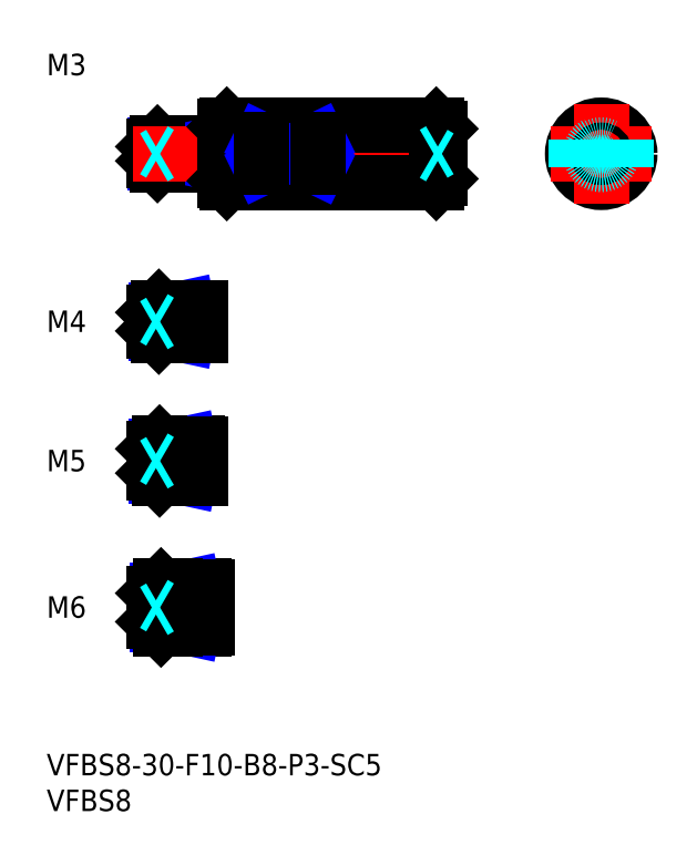
<metadata>
{"format":"dxf","ext":"dxf","renderer":"ezdxf+matplotlib","layout":"modelspace","background":"white","min_lineweight":24,"dpi":150}
</metadata>
<code>
0
SECTION
2
ENTITIES
0
INSERT
8
MSM_CONTINUOUS
2
*U10
10
0
20
0
30
0
0
INSERT
8
MSM_CONTINUOUS
2
*U11
10
0
20
0
30
0
0
INSERT
8
MSM_CONTINUOUS
2
*U12
10
0
20
0
30
0
0
LINE
8
MSM_CENTER
10
13
20
20.5
30
0
11
24.5
21
20.5
31
0
0
INSERT
8
MSM_CONTINUOUS
2
*U13
10
0
20
0
30
0
0
LINE
8
MSM_CENTER
10
13
20
41
30
0
11
23.5
21
41
31
0
0
INSERT
8
MSM_CONTINUOUS
2
*U14
10
0
20
0
30
0
0
LINE
8
MSM_CENTER
10
13
20
60.5
30
0
11
23.5
21
60.5
31
0
0
LINE
8
MSM_CONTINUOUS
10
21
20
62.5
30
0
11
15.7
21
62.5
31
0
0
LINE
8
MSM_NARROW
10
18
20
62.12
30
0
11
15.32
21
62.12
31
0
0
LINE
8
MSM_NARROW
10
18
20
58.88
30
0
11
15.32
21
58.88
31
0
0
LINE
8
MSM_CONTINUOUS
10
21
20
58.5
30
0
11
15.7
21
58.5
31
0
0
LINE
8
MSM_CONTINUOUS
10
15
20
59.2
30
0
11
15
21
61.8
31
0
0
LINE
8
MSM_CONTINUOUS
10
21
20
43.5
30
0
11
15.8
21
43.5
31
0
0
LINE
8
MSM_NARROW
10
18
20
43.07
30
0
11
15.37
21
43.07
31
0
0
LINE
8
MSM_NARROW
10
18
20
38.93
30
0
11
15.37
21
38.93
31
0
0
LINE
8
MSM_CONTINUOUS
10
21
20
38.5
30
0
11
15.8
21
38.5
31
0
0
LINE
8
MSM_CONTINUOUS
10
15
20
39.3
30
0
11
15
21
42.7
31
0
0
LINE
8
MSM_CONTINUOUS
10
22
20
23.5
30
0
11
16
21
23.5
31
0
0
LINE
8
MSM_NARROW
10
18
20
22.96
30
0
11
15.46
21
22.96
31
0
0
LINE
8
MSM_NARROW
10
18
20
18.04
30
0
11
15.46
21
18.04
31
0
0
LINE
8
MSM_CONTINUOUS
10
22
20
17.5
30
0
11
16
21
17.5
31
0
0
LINE
8
MSM_CONTINUOUS
10
15
20
22.5
30
0
11
15
21
18.5
31
0
0
LINE
8
MSM_CONTINUOUS
10
21
20
62.5
30
0
11
21
21
58.5
31
0
0
LINE
8
MSM_CONTINUOUS
10
21
20
43.5
30
0
11
21
21
38.5
31
0
0
LINE
8
MSM_CONTINUOUS
10
22
20
23.5
30
0
11
22
21
17.5
31
0
0
LINE
8
MSM_CONTINUOUS
10
18
20
62.5
30
0
11
18
21
58.5
31
0
0
LINE
8
MSM_CONTINUOUS
10
18
20
43.5
30
0
11
18
21
38.5
31
0
0
LINE
8
MSM_NARROW
10
18
20
62.12
30
0
11
19.75
21
62.5
31
0
0
LINE
8
MSM_NARROW
10
18
20
58.88
30
0
11
19.75
21
58.5
31
0
0
LINE
8
MSM_NARROW
10
18
20
43.07
30
0
11
20
21
43.5
31
0
0
LINE
8
MSM_NARROW
10
18
20
38.93
30
0
11
20
21
38.5
31
0
0
LINE
8
MSM_NARROW
10
18
20
22.96
30
0
11
20.5
21
23.5
31
0
0
LINE
8
MSM_NARROW
10
18
20
18.04
30
0
11
20.5
21
17.5
31
0
0
LINE
8
MSM_CONTINUOUS
10
15.7
20
62.5
30
0
11
15
21
61.8
31
0
0
LINE
8
MSM_CONTINUOUS
10
15.7
20
58.5
30
0
11
15
21
59.2
31
0
0
LINE
8
MSM_CONTINUOUS
10
15.8
20
43.5
30
0
11
15
21
42.7
31
0
0
LINE
8
MSM_CONTINUOUS
10
15.8
20
38.5
30
0
11
15
21
39.3
31
0
0
LINE
8
MSM_CONTINUOUS
10
15.8
20
43.5
30
0
11
15.8
21
38.5
31
0
0
LINE
8
MSM_CONTINUOUS
10
15.7
20
62.5
30
0
11
15.7
21
58.5
31
0
0
LINE
8
MSM_CONTINUOUS
10
16
20
23.5
30
0
11
15
21
22.5
31
0
0
LINE
8
MSM_CONTINUOUS
10
16
20
17.5
30
0
11
15
21
18.5
31
0
0
LINE
8
MSM_CONTINUOUS
10
16
20
23.5
30
0
11
16
21
17.5
31
0
0
LINE
8
MSM_CONTINUOUS
10
18
20
23.5
30
0
11
18
21
17.5
31
0
0
LINE
8
MSM_CONTINUOUS
10
21
20
62.4
30
0
11
21.5
21
62.4
31
0
0
LINE
8
MSM_CONTINUOUS
10
21
20
58.6
30
0
11
21.5
21
58.6
31
0
0
LINE
8
MSM_CONTINUOUS
10
21.5
20
62.4
30
0
11
21.5
21
58.6
31
0
0
LINE
8
MSM_CONTINUOUS
10
21
20
43.4
30
0
11
21.5
21
43.4
31
0
0
LINE
8
MSM_CONTINUOUS
10
21
20
38.6
30
0
11
21.5
21
38.6
31
0
0
LINE
8
MSM_CONTINUOUS
10
21.5
20
43.4
30
0
11
21.5
21
38.6
31
0
0
LINE
8
MSM_CONTINUOUS
10
22
20
23.4
30
0
11
22.5
21
23.4
31
0
0
LINE
8
MSM_CONTINUOUS
10
22
20
17.6
30
0
11
22.5
21
17.6
31
0
0
LINE
8
MSM_CONTINUOUS
10
22.5
20
23.4
30
0
11
22.5
21
17.6
31
0
0
INSERT
8
MSM_CONTINUOUS
2
*U15
10
0
20
0
30
0
0
LINE
8
MSM_CONTINUOUS
10
24.5
20
85.5
30
0
11
15.5
21
85.5
31
0
0
LINE
8
MSM_NARROW
10
23
20
85.23
30
0
11
15.23
21
85.23
31
0
0
LINE
8
MSM_NARROW
10
23
20
82.77
30
0
11
15.23
21
82.77
31
0
0
LINE
8
MSM_CONTINUOUS
10
24.5
20
82.5
30
0
11
15.5
21
82.5
31
0
0
LINE
8
MSM_CONTINUOUS
10
15
20
83
30
0
11
15
21
85
31
0
0
LINE
8
MSM_CONTINUOUS
10
24.5
20
85.5
30
0
11
24.5
21
82.5
31
0
0
LINE
8
MSM_CONTINUOUS
10
23
20
85.5
30
0
11
23
21
82.5
31
0
0
LINE
8
MSM_NARROW
10
23
20
85.23
30
0
11
24.25
21
85.5
31
0
0
LINE
8
MSM_NARROW
10
23
20
82.77
30
0
11
24.25
21
82.5
31
0
0
LINE
8
MSM_CONTINUOUS
10
15.5
20
85.5
30
0
11
15
21
85
31
0
0
LINE
8
MSM_CONTINUOUS
10
15.5
20
82.5
30
0
11
15
21
83
31
0
0
LINE
8
MSM_CONTINUOUS
10
15.5
20
85.5
30
0
11
15.5
21
82.5
31
0
0
LINE
8
MSM_CONTINUOUS
10
24.5
20
85.4
30
0
11
25
21
85.4
31
0
0
LINE
8
MSM_CONTINUOUS
10
24.5
20
82.6
30
0
11
25
21
82.6
31
0
0
LINE
8
MSM_CONTINUOUS
10
54.5
20
88
30
0
11
55
21
87.5
31
0
0
LINE
8
MSM_CONTINUOUS
10
55
20
80.5
30
0
11
54.5
21
80
31
0
0
LINE
8
MSM_CENTER
10
12
20
84
30
0
11
58
21
84
31
0
0
LINE
8
MSM_CONTINUOUS
10
25.2
20
88
30
0
11
54.5
21
88
31
0
0
LINE
8
MSM_CONTINUOUS
10
25.2
20
80
30
0
11
54.5
21
80
31
0
0
LINE
8
MSM_CONTINUOUS
10
25
20
87.8
30
0
11
25
21
80.2
31
0
0
LINE
8
MSM_CONTINUOUS
10
54.5
20
88
30
0
11
54.5
21
80
31
0
0
LINE
8
MSM_CONTINUOUS
10
55
20
87.5
30
0
11
55
21
80.5
31
0
0
LINE
8
MSM_DASHED
10
55
20
84
30
0
11
55
21
84
31
0
0
CIRCLE
8
MSM_CONTINUOUS
10
77.58
20
84
30
0
40
4
0
LINE
8
MSM_CENTER
10
70.58
20
84
30
0
11
84.58
21
84
31
0
0
LINE
8
MSM_CENTER
10
77.58
20
91
30
0
11
77.58
21
77
31
0
0
LINE
8
MSM_DASHED
10
54.13
20
84
30
0
11
55
21
84.5
31
0
0
LINE
8
MSM_DASHED
10
54.13
20
84
30
0
11
55
21
83.5
31
0
0
CIRCLE
8
MSM_CONTINUOUS
10
77.58
20
84
30
0
40
0.5
0
LINE
8
MSM_CONTINUOUS
10
25
20
87.8
30
0
11
25.2
21
88
31
0
0
LINE
8
MSM_CONTINUOUS
10
25
20
80.2
30
0
11
25.2
21
80
31
0
0
LINE
8
MSM_CONTINUOUS
10
25.2
20
88
30
0
11
25.2
21
80
31
0
0
CIRCLE
8
MSM_DASHED
10
77.58
20
84
30
0
40
1.23
0
CIRCLE
8
MSM_DASHED
10
77.58
20
84
30
0
40
1.5
0
LINE
8
MSM_DASHED
10
15.87
20
84
30
0
11
15
21
84.5
31
0
0
LINE
8
MSM_DASHED
10
15.87
20
84
30
0
11
15
21
83.5
31
0
0
LINE
8
MSM_CONTINUOUS
10
38
20
85.94
30
0
11
30
21
85.94
31
0
0
LINE
8
MSM_CONTINUOUS
10
38
20
82.06
30
0
11
30
21
82.06
31
0
0
LINE
8
MSM_NARROW
10
38
20
82.06
30
0
11
30
21
85.94
31
0
0
LINE
8
MSM_NARROW
10
30
20
82.06
30
0
11
38
21
85.94
31
0
0
LINE
8
MSM_CONTINUOUS
10
30
20
85.94
30
0
11
30
21
82.06
31
0
0
LINE
8
MSM_CONTINUOUS
10
38
20
85.94
30
0
11
38
21
82.06
31
0
0
LINE
8
MSM_DASHED
10
74.08
20
85.94
30
0
11
74.08
21
82.06
31
0
0
LINE
8
MSM_DASHED
10
81.08
20
85.94
30
0
11
81.08
21
82.06
31
0
0
LINE
8
MSM_DASHED
10
15.87
20
60.5
30
0
11
15
21
61
31
0
0
LINE
8
MSM_DASHED
10
15.87
20
60.5
30
0
11
15
21
60
31
0
0
LINE
8
MSM_DASHED
10
15.87
20
41
30
0
11
15
21
41.5
31
0
0
LINE
8
MSM_DASHED
10
15.87
20
41
30
0
11
15
21
40.5
31
0
0
LINE
8
MSM_DASHED
10
15.87
20
20.5
30
0
11
15
21
21
31
0
0
LINE
8
MSM_DASHED
10
15.87
20
20.5
30
0
11
15
21
20
31
0
0
ENDSEC
0
EOF

</code>
